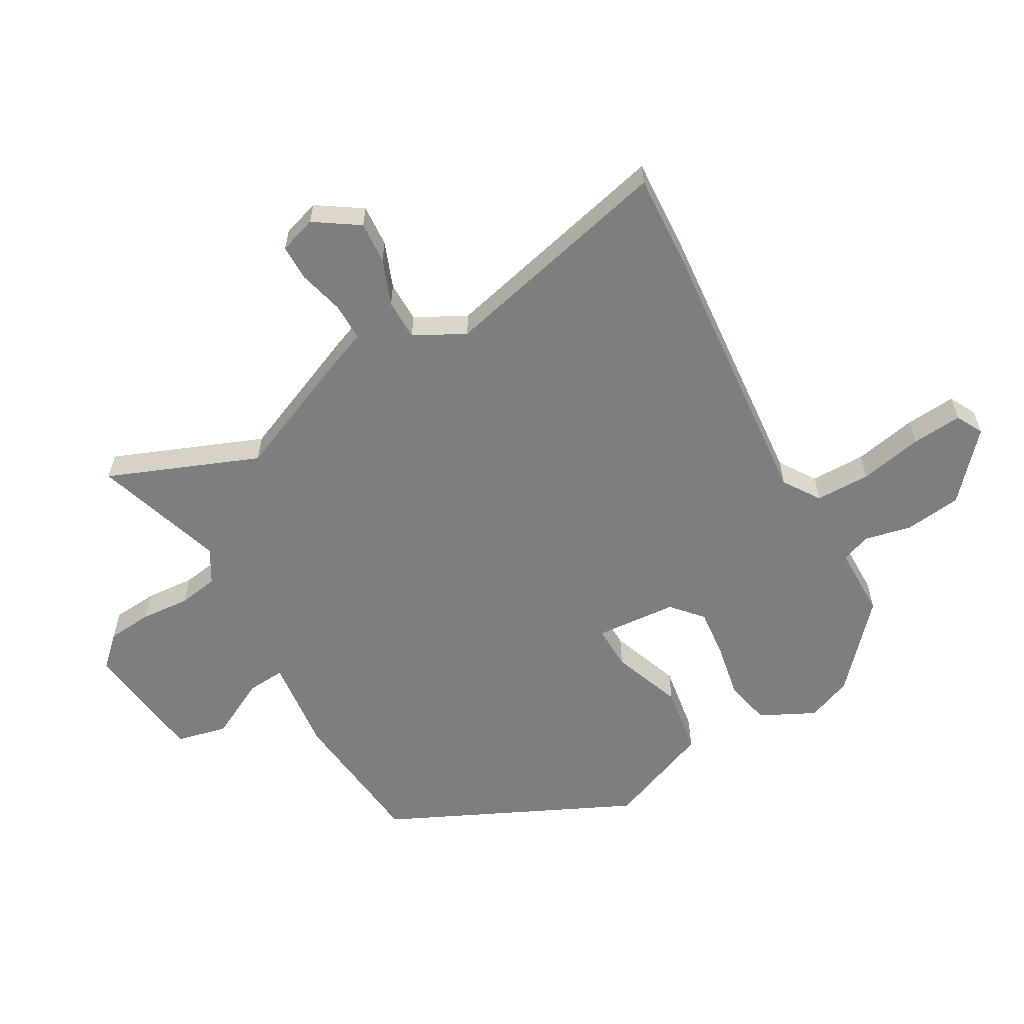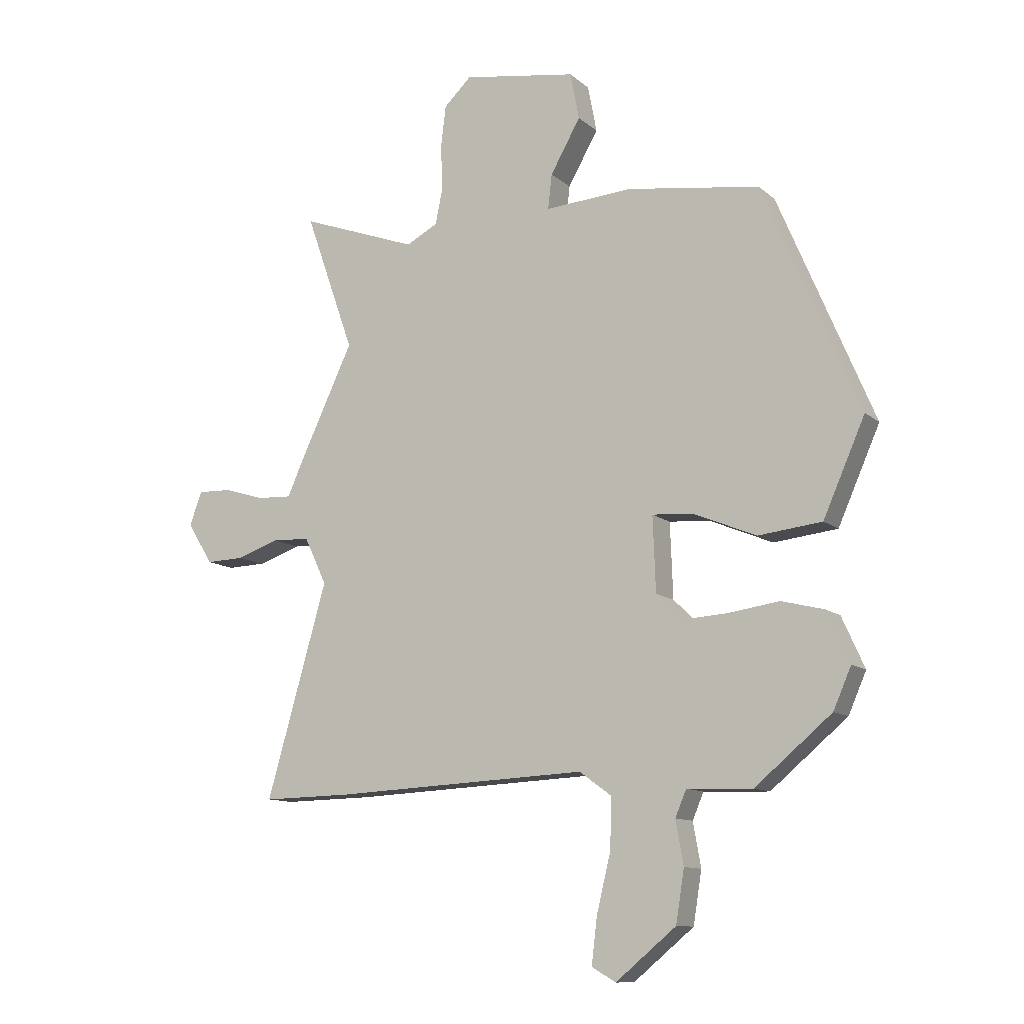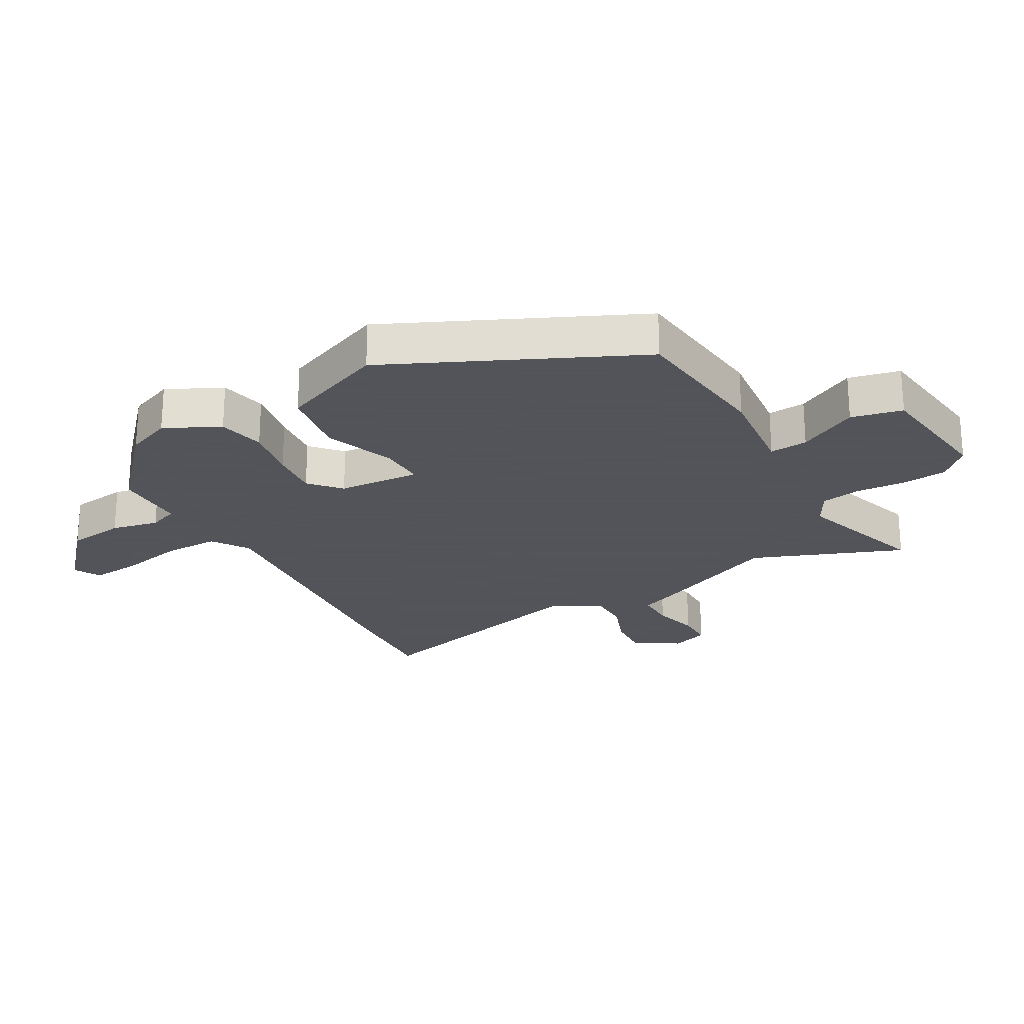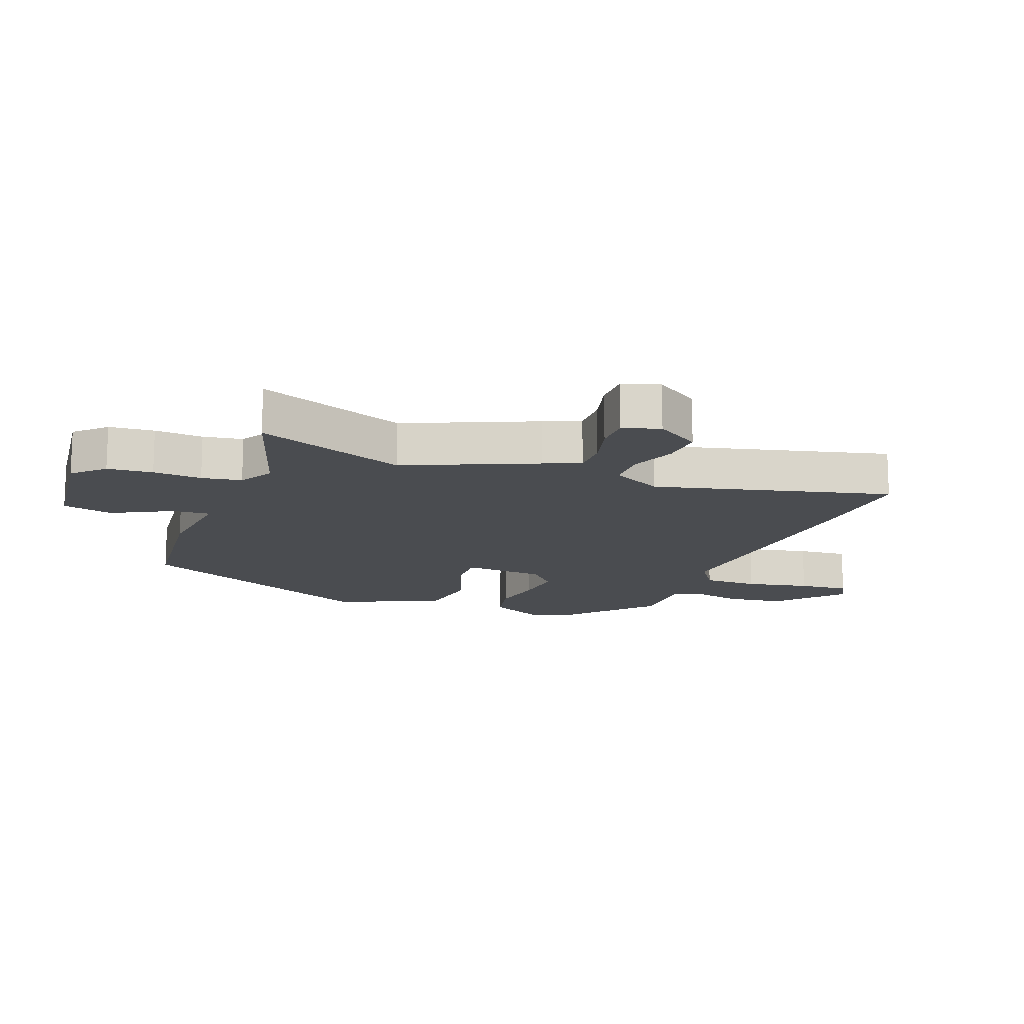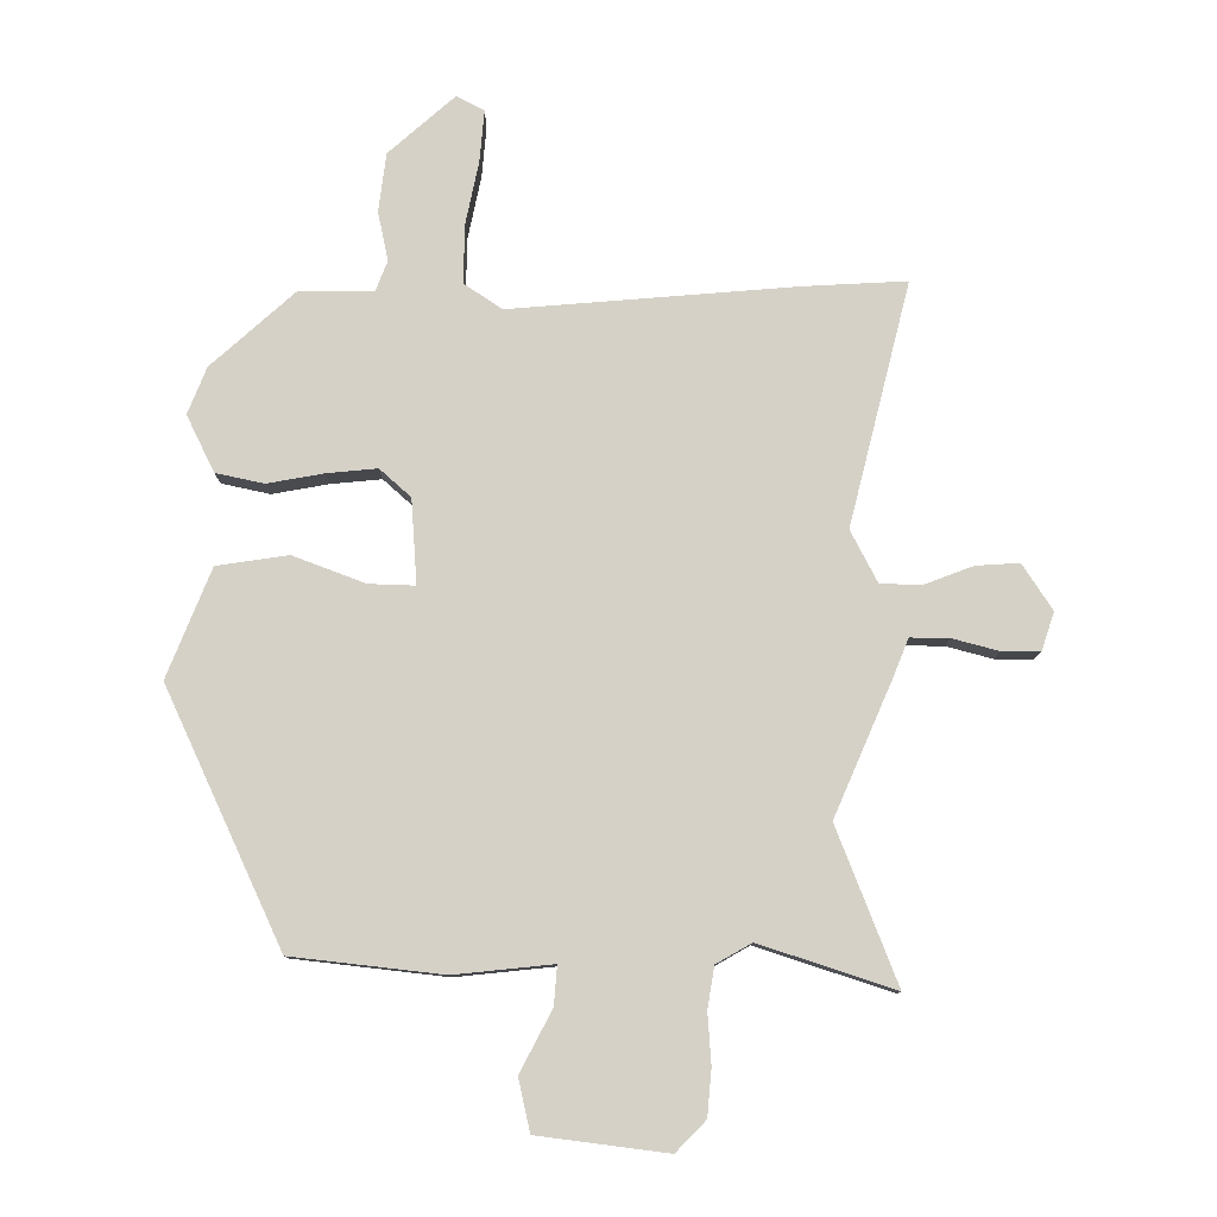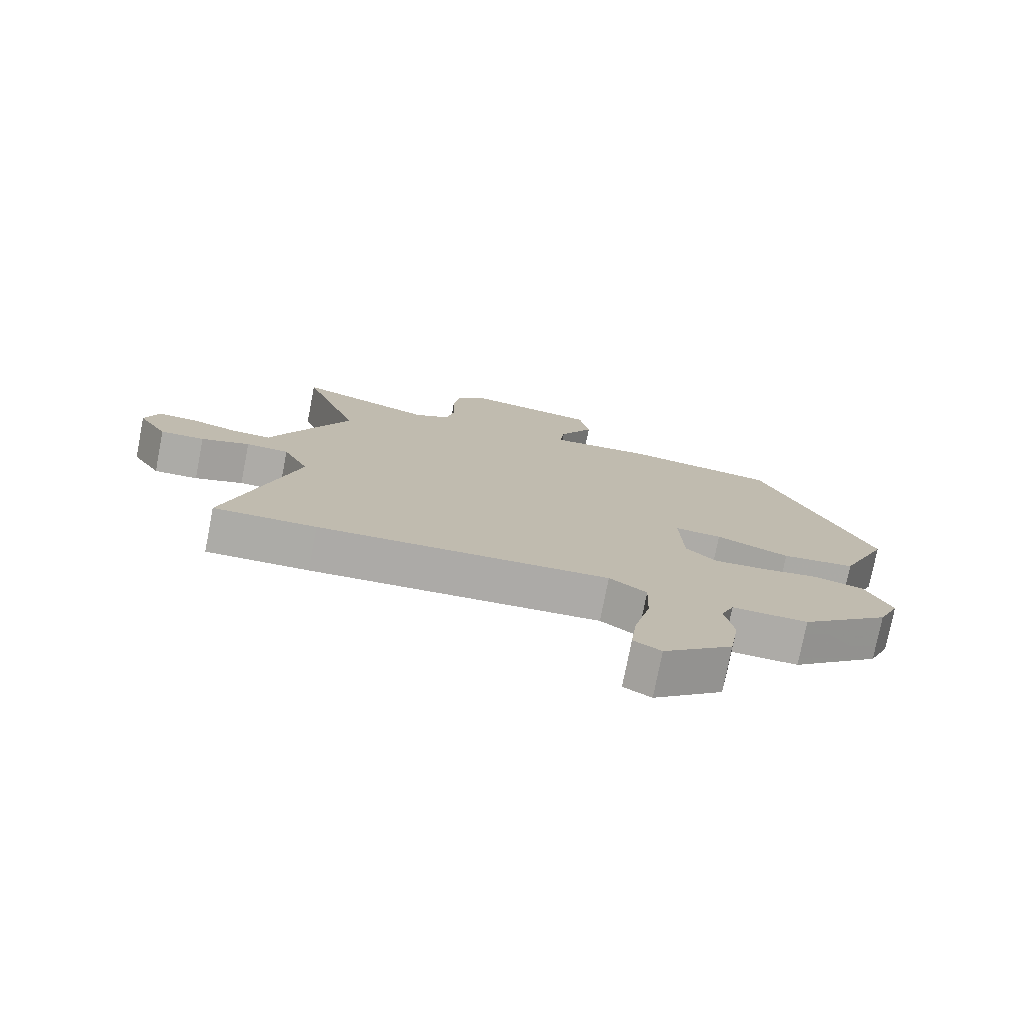
<metadata>
{"format":"obj","ext":"obj","renderer":"f3d","projection":"perspective","resolution":1024,"background":"white","views":[{"elev":-59.4,"azim":117.3,"up":"+Y"},{"elev":-11.2,"azim":-151.9,"up":"+Z"},{"elev":-23.9,"azim":-62.5,"up":"+Y"},{"elev":-14.9,"azim":67.2,"up":"+Y"},{"elev":79.5,"azim":-1.8,"up":"+Y"},{"elev":-76.3,"azim":169.0,"up":"+Z"}]}
</metadata>
<code>
v -0.368 0.07 0.483
v -0.13 0.07 0.518
v 0.027 0.07 0.507
v 0.02 0.07 0.569
v -0.034 0.07 0.664
v -0.018 0.07 0.748
v 0.186 0.07 0.781
v 0.235 0.07 0.734
v 0.244 0.07 0.66
v 0.241 0.07 0.58
v 0.254 0.07 0.515
v 0.311 0.07 0.485
v 0.522 0.07 0.562
v 0.434 0.07 0.313
v 0.533 0.07 0.104
v 0.559 0.07 0.045
v 0.621 0.07 0.048
v 0.694 0.07 0.07
v 0.754 0.07 0.072
v 0.776 0.07 0.012
v 0.731 0.07 -0.062
v 0.662 0.07 -0.06
v 0.586 0.07 -0.034
v 0.519 0.07 -0.037
v 0.479 0.07 -0.121
v 0.588 0.07 -0.502
v 0.428 0.07 -0.499
v -0.028 0.07 -0.477
v -0.086 0.07 -0.519
v -0.083 0.07 -0.609
v -0.058 0.07 -0.712
v -0.048 0.07 -0.794
v -0.091 0.07 -0.819
v -0.199 0.07 -0.73
v -0.214 0.07 -0.637
v -0.2 0.07 -0.559
v -0.22 0.07 -0.512
v -0.337 0.07 -0.516
v -0.474 0.07 -0.401
v -0.506 0.07 -0.328
v -0.465 0.07 -0.237
v -0.389 0.07 -0.218
v -0.299 0.07 -0.231
v -0.219 0.07 -0.236
v -0.171 0.07 -0.19
v -0.166 0.07 -0.056
v -0.239 0.07 -0.061
v -0.352 0.07 -0.108
v -0.466 0.07 -0.095
v -0.541 0.07 0.075
v -0.368 0 0.483
v -0.13 0 0.518
v 0.027 0 0.507
v 0.02 0 0.569
v -0.034 0 0.664
v -0.018 0 0.748
v 0.186 0 0.781
v 0.235 0 0.734
v 0.244 0 0.66
v 0.241 0 0.58
v 0.254 0 0.515
v 0.311 0 0.485
v 0.522 0 0.562
v 0.434 0 0.313
v 0.533 0 0.104
v 0.559 0 0.045
v 0.621 0 0.048
v 0.694 0 0.07
v 0.754 0 0.072
v 0.776 0 0.012
v 0.731 0 -0.062
v 0.662 0 -0.06
v 0.586 0 -0.034
v 0.519 0 -0.037
v 0.479 0 -0.121
v 0.588 0 -0.502
v 0.428 0 -0.499
v -0.028 0 -0.477
v -0.086 0 -0.519
v -0.083 0 -0.609
v -0.058 0 -0.712
v -0.048 0 -0.794
v -0.091 0 -0.819
v -0.199 0 -0.73
v -0.214 0 -0.637
v -0.2 0 -0.559
v -0.22 0 -0.512
v -0.337 0 -0.516
v -0.474 0 -0.401
v -0.506 0 -0.328
v -0.465 0 -0.237
v -0.389 0 -0.218
v -0.299 0 -0.231
v -0.219 0 -0.236
v -0.171 0 -0.19
v -0.166 0 -0.056
v -0.239 0 -0.061
v -0.352 0 -0.108
v -0.466 0 -0.095
v -0.541 0 0.075
f 47 48 49 50
f 46 47 50 1
f 40 41 42 43
f 40 43 44
f 37 38 39 40
f 37 40 44
f 36 37 44 45
f 34 35 36
f 33 34 36 45
f 30 31 32 33
f 29 30 33 45
f 25 26 27 28
f 24 25 28
f 24 28 29 45
f 20 21 22 23
f 20 23 24
f 17 18 19 20
f 16 17 20 24
f 14 15 16 24
f 12 13 14
f 11 12 14 24
f 7 8 9 10
f 7 10 11
f 4 5 6 7
f 3 4 7 11
f 46 1 2 3
f 24 45 46
f 3 11 24 46
f 100 99 98 97
f 51 100 97 96
f 93 92 91 90
f 94 93 90
f 90 89 88 87
f 94 90 87
f 95 94 87 86
f 86 85 84
f 95 86 84 83
f 83 82 81 80
f 95 83 80 79
f 78 77 76 75
f 78 75 74
f 95 79 78 74
f 73 72 71 70
f 74 73 70
f 70 69 68 67
f 74 70 67 66
f 74 66 65 64
f 64 63 62
f 74 64 62 61
f 60 59 58 57
f 61 60 57
f 57 56 55 54
f 61 57 54 53
f 53 52 51 96
f 96 95 74
f 96 74 61 53
f 1 51 52 2
f 2 52 53 3
f 3 53 54 4
f 4 54 55 5
f 5 55 56 6
f 6 56 57 7
f 7 57 58 8
f 8 58 59 9
f 9 59 60 10
f 10 60 61 11
f 11 61 62 12
f 12 62 63 13
f 13 63 64 14
f 14 64 65 15
f 15 65 66 16
f 16 66 67 17
f 17 67 68 18
f 18 68 69 19
f 19 69 70 20
f 20 70 71 21
f 21 71 72 22
f 22 72 73 23
f 23 73 74 24
f 24 74 75 25
f 25 75 76 26
f 26 76 77 27
f 27 77 78 28
f 28 78 79 29
f 29 79 80 30
f 30 80 81 31
f 31 81 82 32
f 32 82 83 33
f 33 83 84 34
f 34 84 85 35
f 35 85 86 36
f 36 86 87 37
f 37 87 88 38
f 38 88 89 39
f 39 89 90 40
f 40 90 91 41
f 41 91 92 42
f 42 92 93 43
f 43 93 94 44
f 44 94 95 45
f 45 95 96 46
f 46 96 97 47
f 47 97 98 48
f 48 98 99 49
f 49 99 100 50
f 50 100 51 1

</code>
